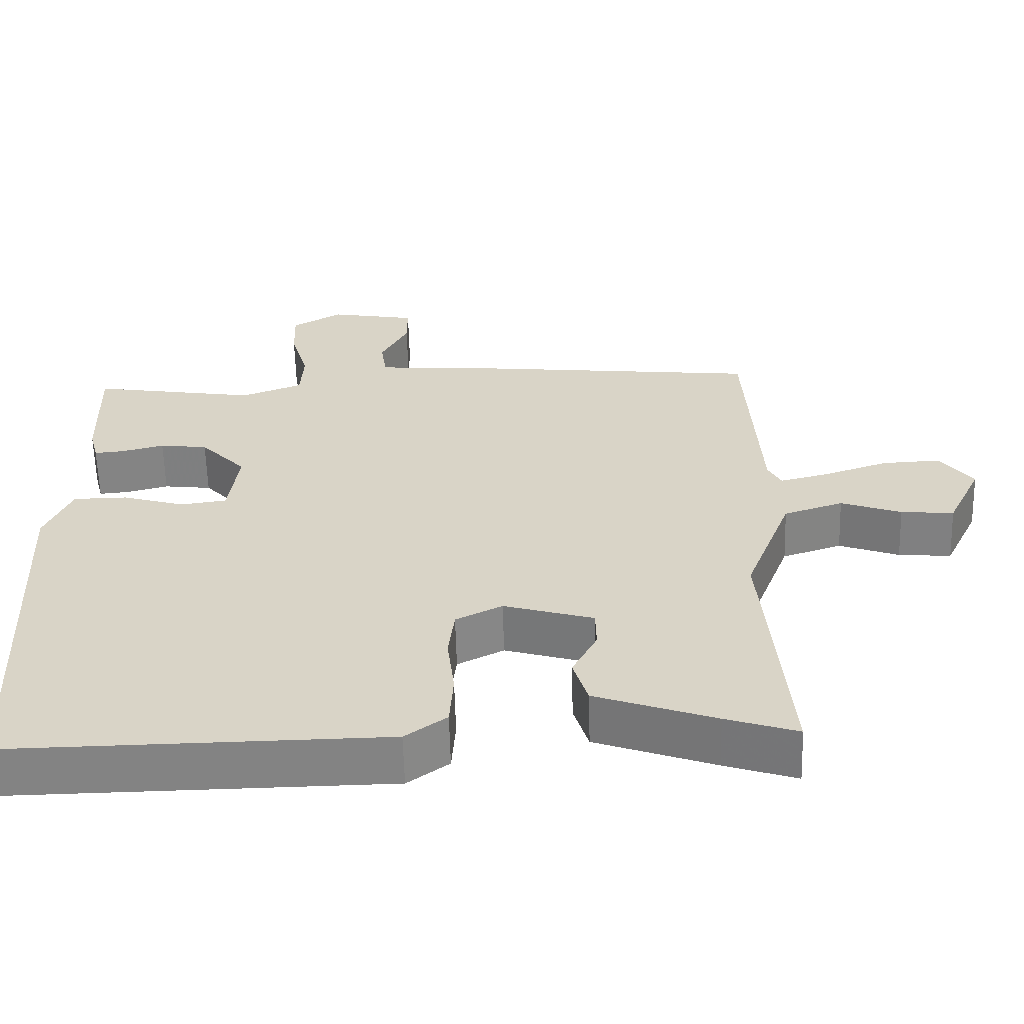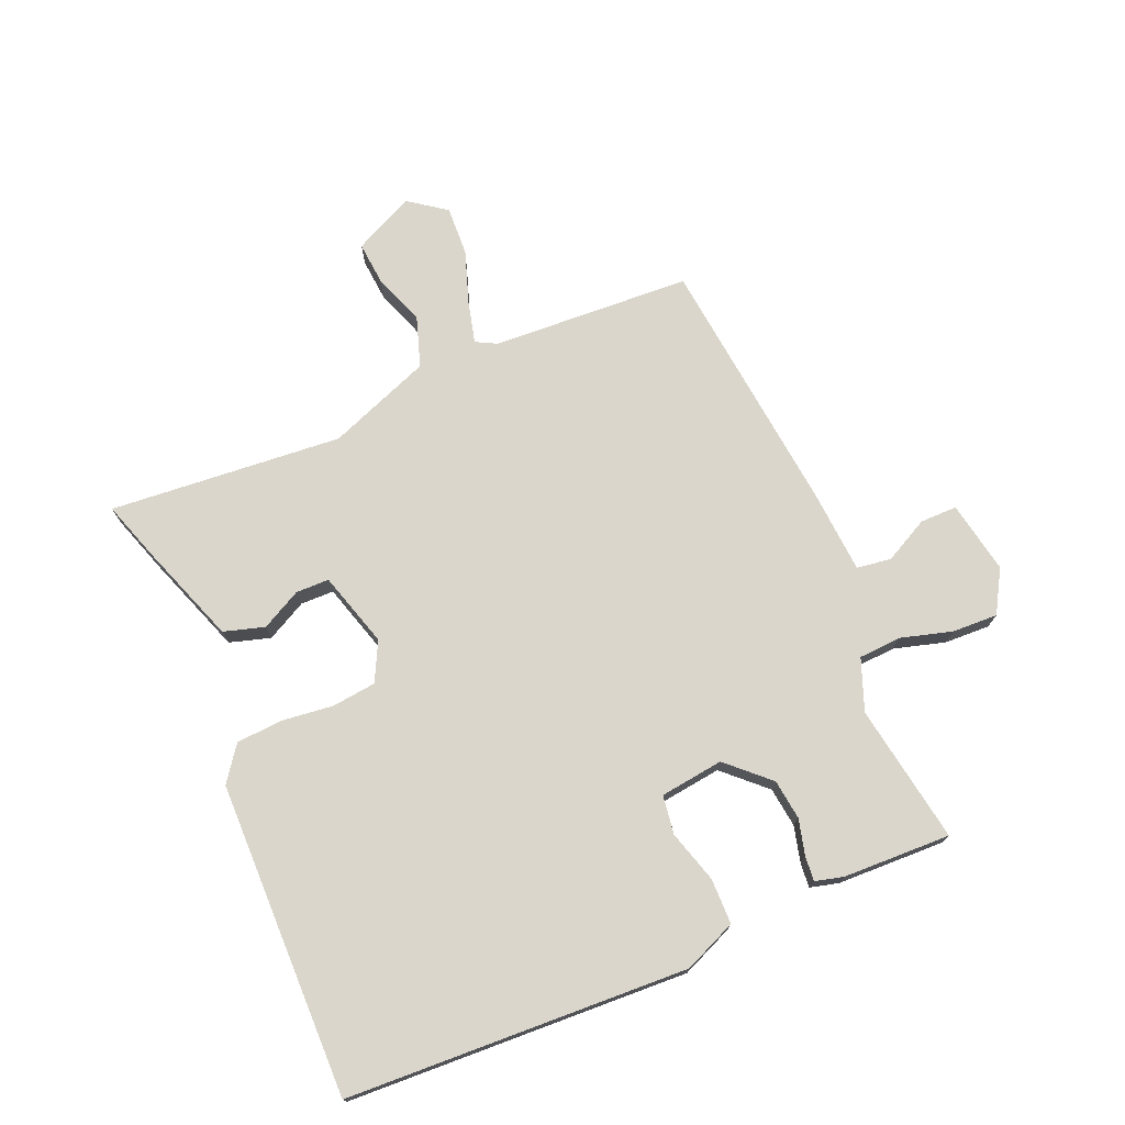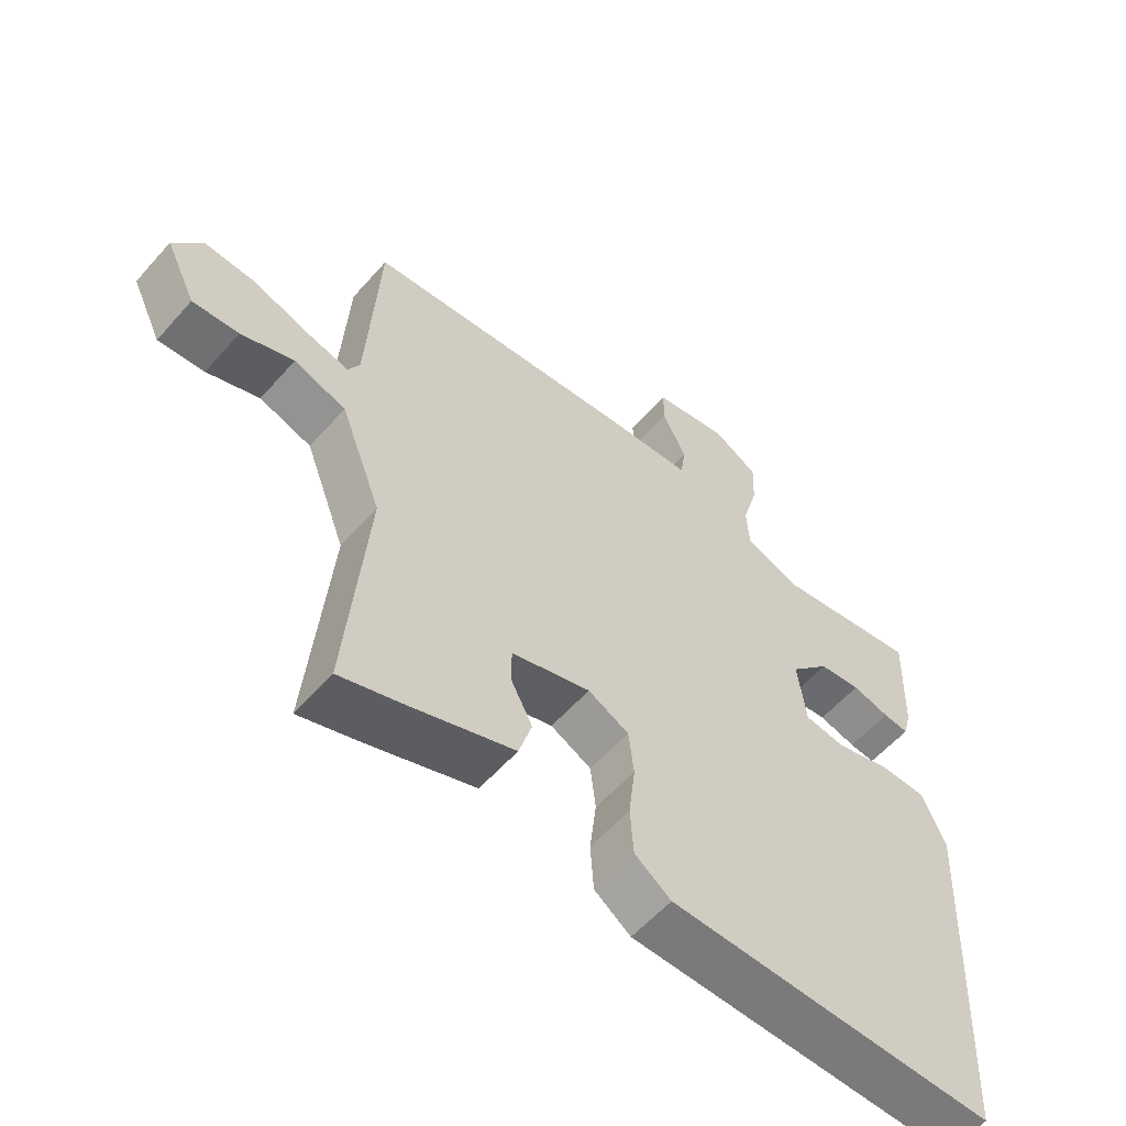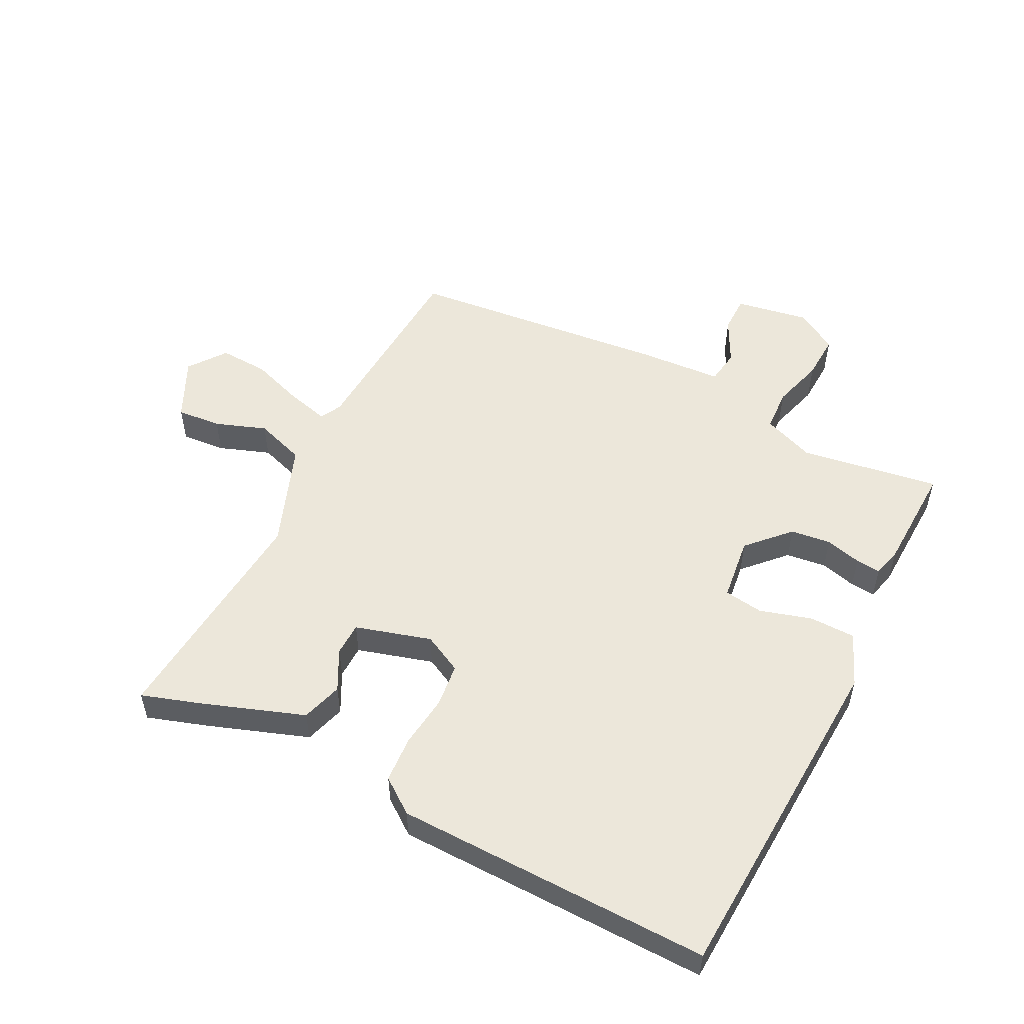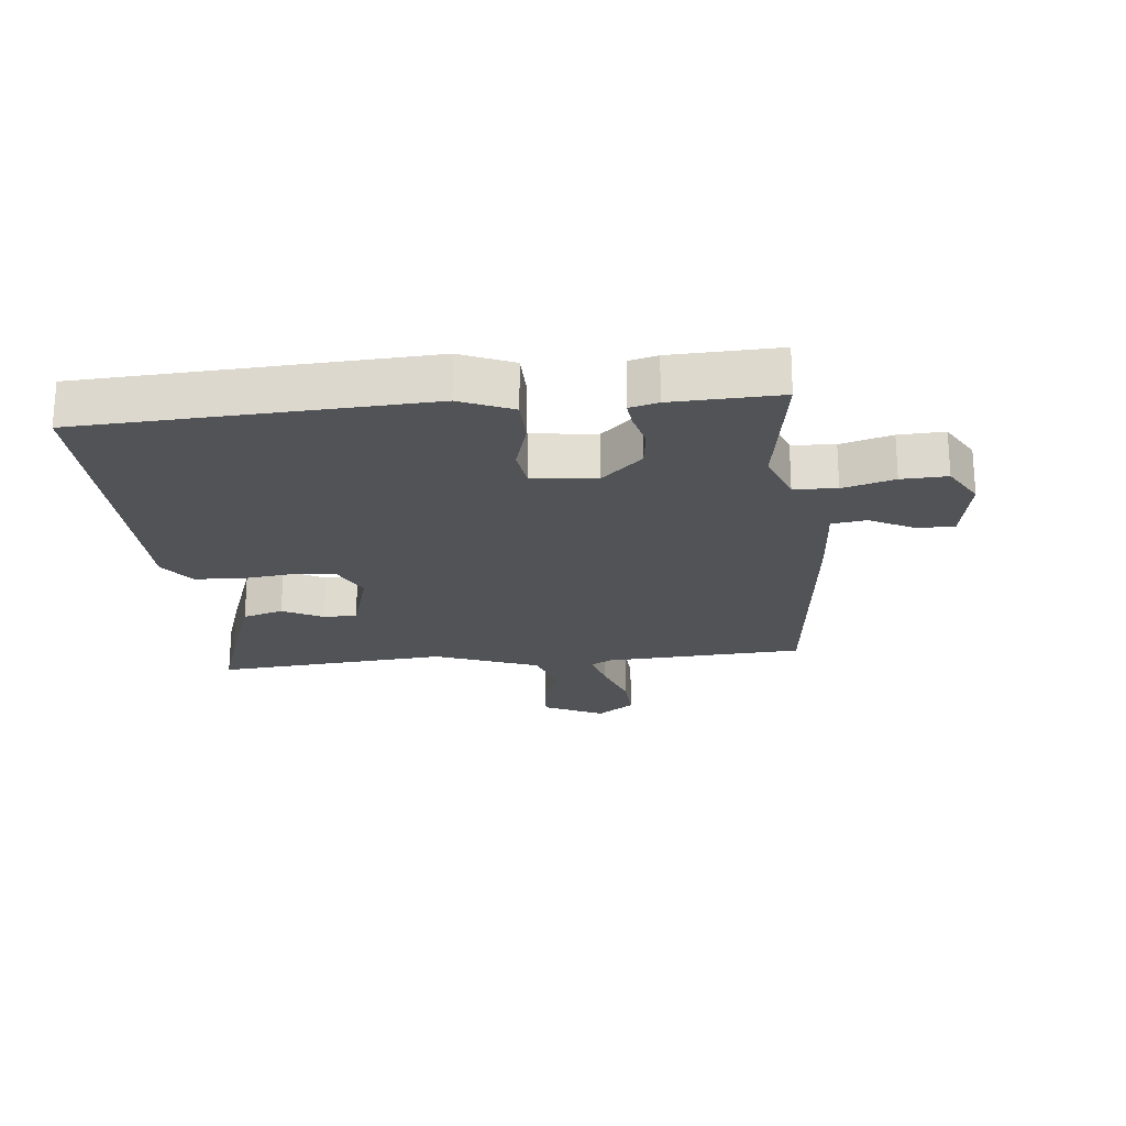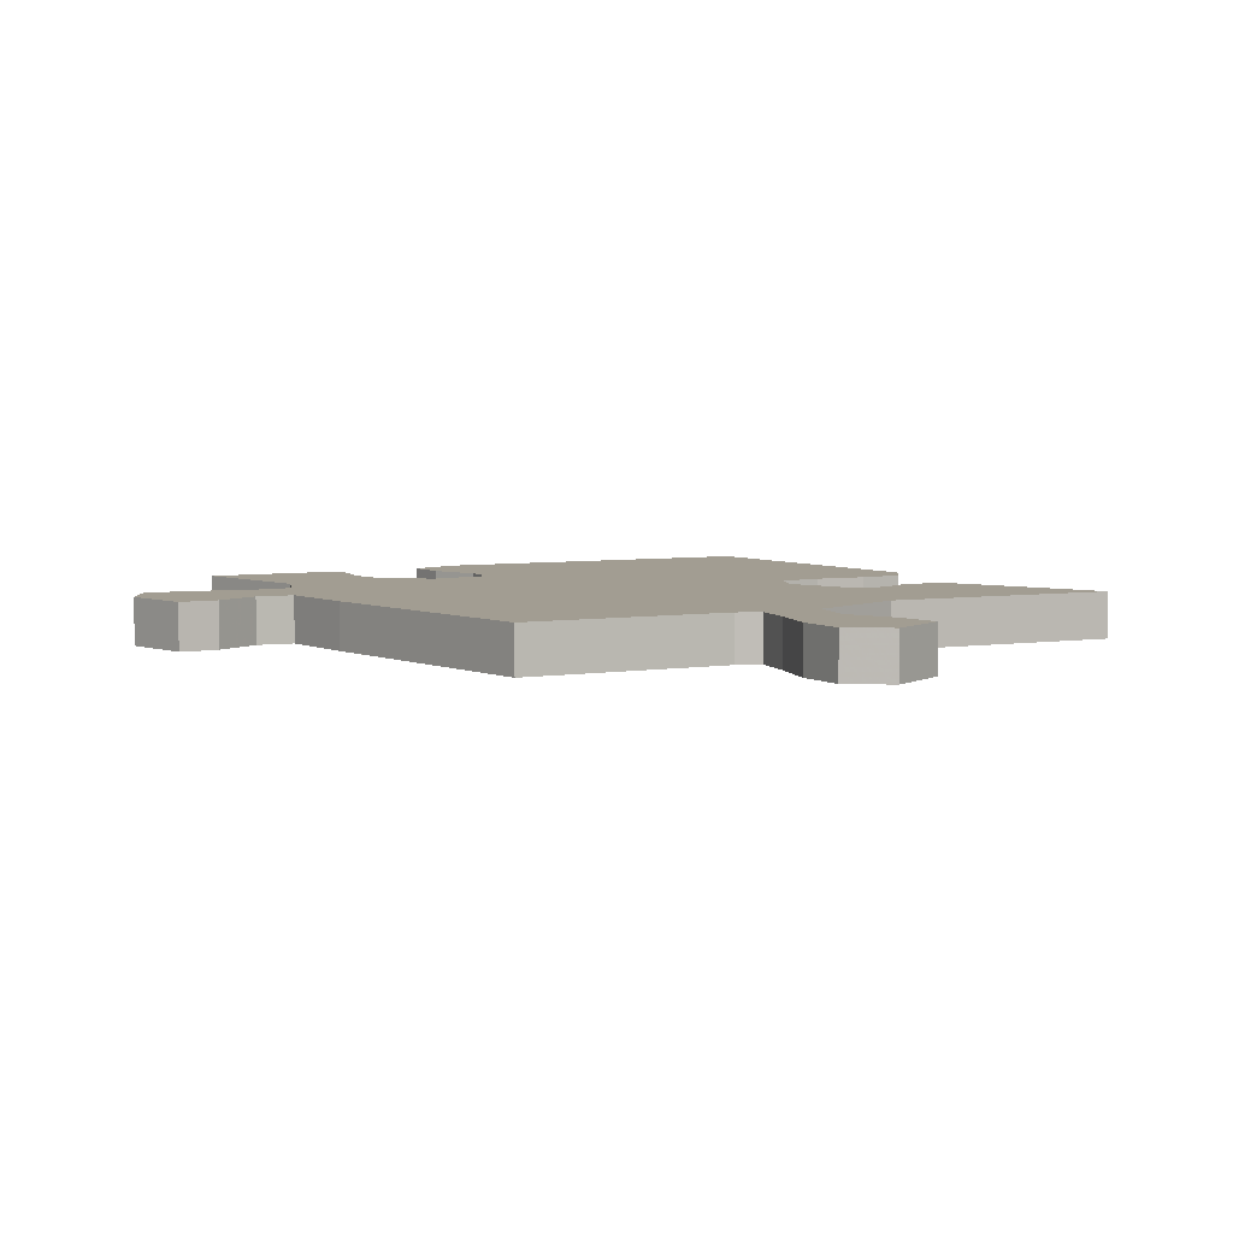
<metadata>
{"format":"obj","ext":"obj","renderer":"f3d","projection":"perspective","resolution":1024,"background":"white","views":[{"elev":-60.9,"azim":1.5,"up":"+Z"},{"elev":73.8,"azim":-113.2,"up":"+Y"},{"elev":-57.6,"azim":139.1,"up":"+Z"},{"elev":53.2,"azim":-152.9,"up":"+Y"},{"elev":-22.0,"azim":-84.2,"up":"+Y"},{"elev":4.9,"azim":58.5,"up":"+Y"}]}
</metadata>
<code>
v 0.5 0.07 0.5
v 0.518 0.07 0.177
v 0.536 0.07 0.143
v 0.603 0.07 0.16
v 0.69 0.07 0.19
v 0.77 0.07 0.194
v 0.814 0.07 0.134
v 0.767 0.07 0.036
v 0.695 0.07 0.042
v 0.613 0.07 0.072
v 0.532 0.07 0.045
v 0.468 0.07 -0.123
v 0.5 0.07 -0.5
v 0.403 0.07 -0.468
v 0.241 0.07 -0.41
v 0.221 0.07 -0.344
v 0.255 0.07 -0.279
v 0.254 0.07 -0.225
v 0.132 0.07 -0.189
v 0.069 0.07 -0.221
v 0.061 0.07 -0.292
v 0.071 0.07 -0.376
v 0.066 0.07 -0.451
v 0.01 0.07 -0.492
v -0.5 0.07 -0.5
v -0.527 0.07 0.052
v -0.491 0.07 0.137
v -0.417 0.07 0.138
v -0.333 0.07 0.113
v -0.27 0.07 0.122
v -0.257 0.07 0.225
v -0.319 0.07 0.291
v -0.384 0.07 0.299
v -0.442 0.07 0.284
v -0.482 0.07 0.28
v -0.494 0.07 0.326
v -0.5 0.07 0.5
v -0.275 0.07 0.464
v -0.192 0.07 0.496
v -0.188 0.07 0.565
v -0.212 0.07 0.648
v -0.215 0.07 0.722
v -0.147 0.07 0.762
v -0.029 0.07 0.741
v -0.029 0.07 0.681
v -0.066 0.07 0.609
v -0.058 0.07 0.553
v 0.077 0.07 0.544
v 0.5 0 0.5
v 0.518 0 0.177
v 0.536 0 0.143
v 0.603 0 0.16
v 0.69 0 0.19
v 0.77 0 0.194
v 0.814 0 0.134
v 0.767 0 0.036
v 0.695 0 0.042
v 0.613 0 0.072
v 0.532 0 0.045
v 0.468 0 -0.123
v 0.5 0 -0.5
v 0.403 0 -0.468
v 0.241 0 -0.41
v 0.221 0 -0.344
v 0.255 0 -0.279
v 0.254 0 -0.225
v 0.132 0 -0.189
v 0.069 0 -0.221
v 0.061 0 -0.292
v 0.071 0 -0.376
v 0.066 0 -0.451
v 0.01 0 -0.492
v -0.5 0 -0.5
v -0.527 0 0.052
v -0.491 0 0.137
v -0.417 0 0.138
v -0.333 0 0.113
v -0.27 0 0.122
v -0.257 0 0.225
v -0.319 0 0.291
v -0.384 0 0.299
v -0.442 0 0.284
v -0.482 0 0.28
v -0.494 0 0.326
v -0.5 0 0.5
v -0.275 0 0.464
v -0.192 0 0.496
v -0.188 0 0.565
v -0.212 0 0.648
v -0.215 0 0.722
v -0.147 0 0.762
v -0.029 0 0.741
v -0.029 0 0.681
v -0.066 0 0.609
v -0.058 0 0.553
v 0.077 0 0.544
f 47 48 1 2
f 44 45 46
f 43 44 46
f 42 43 46
f 41 42 46
f 40 41 46
f 39 40 46 47
f 36 37 38
f 35 36 38
f 34 35 38
f 33 34 38
f 32 33 38 39
f 47 2 3
f 39 47 3
f 32 39 3
f 31 32 3
f 27 28 29
f 26 27 29
f 25 26 29
f 24 25 29
f 23 24 29
f 22 23 29
f 21 22 29
f 20 21 29 30
f 30 31 3
f 20 30 3
f 19 20 3
f 15 16 17
f 14 15 17
f 13 14 17
f 12 13 17
f 11 12 17 18
f 8 9 10
f 7 8 10
f 6 7 10
f 5 6 10
f 4 5 10
f 4 10 11
f 11 18 19
f 4 11 19
f 3 4 19
f 50 49 96 95
f 94 93 92
f 94 92 91
f 94 91 90
f 94 90 89
f 94 89 88
f 95 94 88 87
f 86 85 84
f 86 84 83
f 86 83 82
f 86 82 81
f 87 86 81 80
f 51 50 95
f 51 95 87
f 51 87 80
f 51 80 79
f 77 76 75
f 77 75 74
f 77 74 73
f 77 73 72
f 77 72 71
f 77 71 70
f 77 70 69
f 78 77 69 68
f 51 79 78
f 51 78 68
f 51 68 67
f 65 64 63
f 65 63 62
f 65 62 61
f 65 61 60
f 66 65 60 59
f 58 57 56
f 58 56 55
f 58 55 54
f 58 54 53
f 58 53 52
f 59 58 52
f 67 66 59
f 67 59 52
f 67 52 51
f 1 49 50 2
f 2 50 51 3
f 3 51 52 4
f 4 52 53 5
f 5 53 54 6
f 6 54 55 7
f 7 55 56 8
f 8 56 57 9
f 9 57 58 10
f 10 58 59 11
f 11 59 60 12
f 12 60 61 13
f 13 61 62 14
f 14 62 63 15
f 15 63 64 16
f 16 64 65 17
f 17 65 66 18
f 18 66 67 19
f 19 67 68 20
f 20 68 69 21
f 21 69 70 22
f 22 70 71 23
f 23 71 72 24
f 24 72 73 25
f 25 73 74 26
f 26 74 75 27
f 27 75 76 28
f 28 76 77 29
f 29 77 78 30
f 30 78 79 31
f 31 79 80 32
f 32 80 81 33
f 33 81 82 34
f 34 82 83 35
f 35 83 84 36
f 36 84 85 37
f 37 85 86 38
f 38 86 87 39
f 39 87 88 40
f 40 88 89 41
f 41 89 90 42
f 42 90 91 43
f 43 91 92 44
f 44 92 93 45
f 45 93 94 46
f 46 94 95 47
f 47 95 96 48
f 48 96 49 1

</code>
